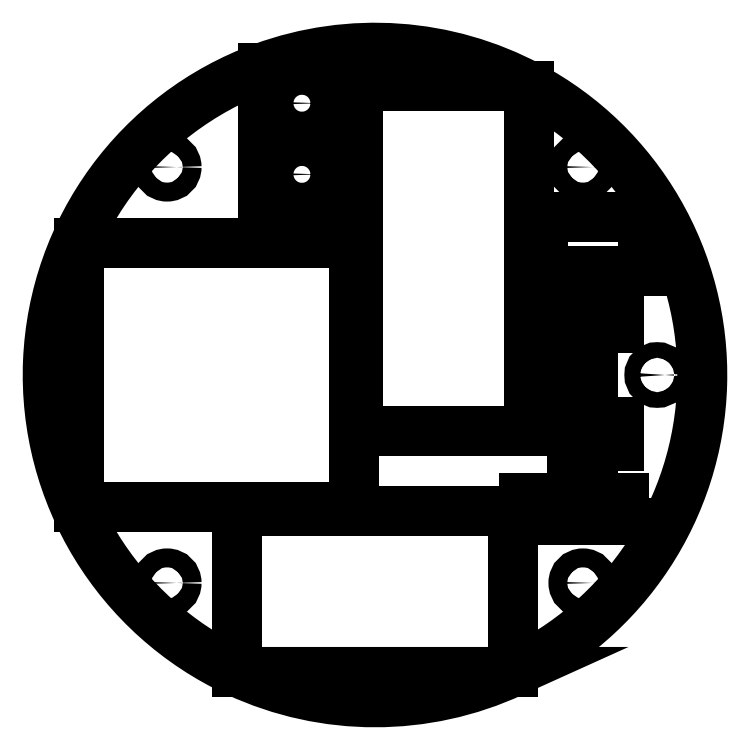
<metadata>
{"format":"dxf","ext":"dxf","renderer":"ezdxf+matplotlib","layout":"modelspace","background":"white","min_lineweight":24,"dpi":150}
</metadata>
<code>
0
SECTION
2
ENTITIES
0
LWPOLYLINE
8
0
90
4
70
1
43
0
10
17.75
20
16.7
10
17.75
20
11
10
28.25
20
11
10
28.25
20
16.7
0
LINE
8
0
10
14.5
20
-14.3
30
0
11
14.5
21
-31.3
31
0
0
ARC
8
0
10
0
20
0
30
0
40
34.5
210
-0
220
0
230
1
50
-65.15
51
61.9
0
LINE
8
0
10
16.25
20
30.43
30
0
11
16.25
21
-5.867
31
0
0
LINE
8
0
10
16.25
20
-5.867
30
0
11
-1.75
21
-5.867
31
0
0
LINE
8
0
10
-1.75
20
-5.867
30
0
11
-1.75
21
30.43
31
0
0
LINE
8
0
10
-1.75
20
30.43
30
0
11
16.25
21
30.43
31
0
0
ARC
8
0
10
0
20
0
30
0
40
34.5
210
0
220
-0
230
1
50
61.9
51
110.1
0
LINE
8
0
10
-11.85
20
32.4
30
0
11
-3.553
21
32.4
31
0
0
LINE
8
0
10
-3.553
20
32.4
30
0
11
-3.553
21
17.4
31
0
0
LINE
8
0
10
-3.553
20
17.4
30
0
11
-11.85
21
17.4
31
0
0
LINE
8
0
10
-11.85
20
17.4
30
0
11
-11.85
21
32.4
31
0
0
ARC
8
0
10
0
20
0
30
0
40
34.5
210
0
220
0
230
1
50
110.1
51
245.1
0
LINE
8
0
10
-14.5
20
-31.3
30
0
11
-14.5
21
-14.3
31
0
0
LINE
8
0
10
-14.5
20
-14.3
30
0
11
14.5
21
-14.3
31
0
0
LWPOLYLINE
8
0
90
4
70
1
43
0
10
-2.25
20
13.9
10
-31.25
20
13.9
10
-31.25
20
-13.9
10
-2.25
20
-13.9
0
CIRCLE
8
0
10
21.92
20
-21.92
30
0
40
1
210
0
220
0
230
1
0
CIRCLE
8
0
10
-21.92
20
-21.92
30
0
40
1
210
0
220
0
230
1
0
CIRCLE
8
0
10
29.75
20
-9.654e-15
30
0
40
0.825
210
0
220
0
230
1
0
CIRCLE
8
0
10
21.92
20
21.92
30
0
40
1
210
0
220
0
230
1
0
CIRCLE
8
0
10
-21.92
20
21.92
30
0
40
1
210
0
220
0
230
1
0
LWPOLYLINE
8
0
90
4
70
1
43
0
10
28.9
20
-13
10
15.7
20
-13
10
15.7
20
-15.25
10
28.9
20
-15.25
0
LWPOLYLINE
8
0
90
12
70
1
43
0
10
23
20
5
10
25.7
20
5
10
25.7
20
7.5
10
23
20
7.5
10
23
20
9.8
10
20.75
20
9.8
10
20.75
20
-9.8
10
23
20
-9.8
10
23
20
-7.5
10
25.7
20
-7.5
10
25.7
20
-5
10
23
20
-5
0
CIRCLE
8
0
10
-7.703
20
21.15
30
0
40
1.75
210
0
220
-0
230
1
0
CIRCLE
8
0
10
-7.703
20
28.65
30
0
40
1.75
210
0
220
-0
230
1
0
LWPOLYLINE
8
0
90
2
70
1
43
0
10
-14.5
20
-31.3
10
14.5
20
-31.3
42
-0.2203
0
ENDSEC
0
EOF

</code>
